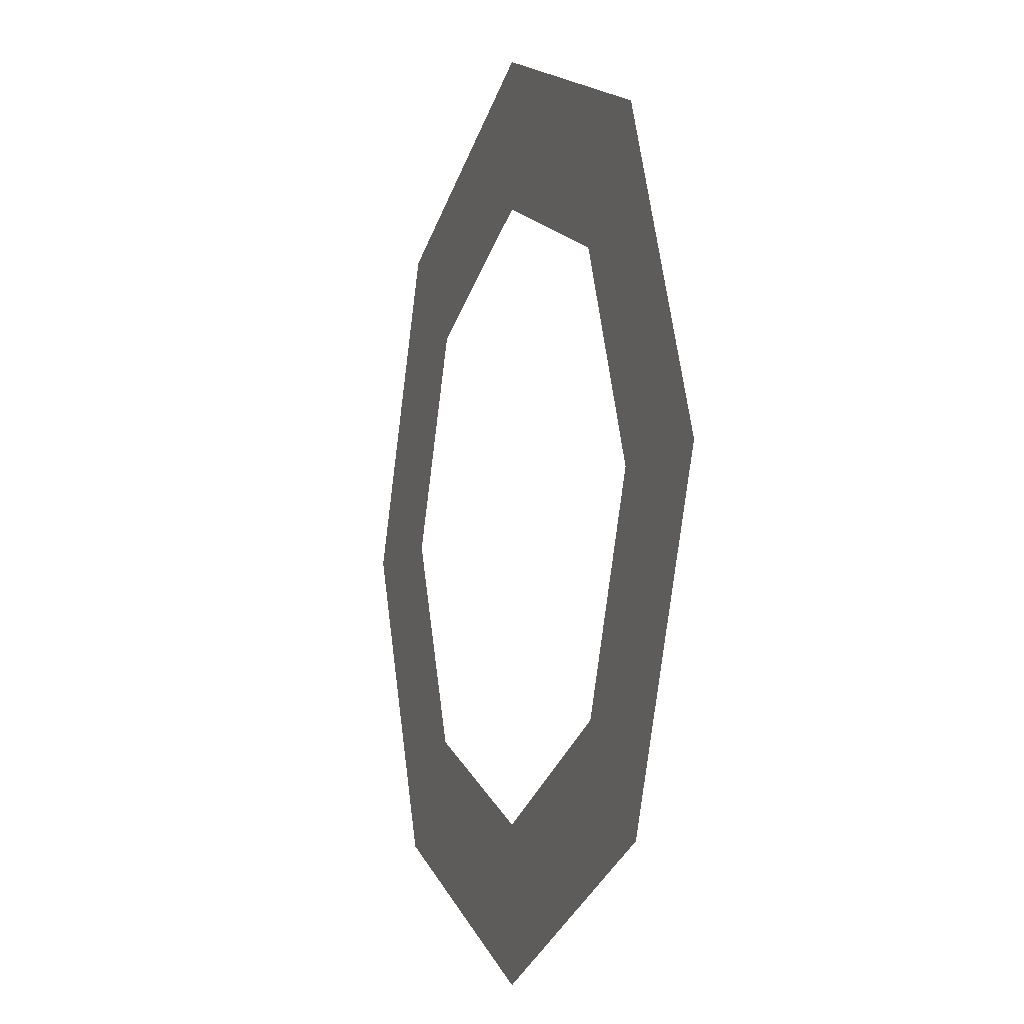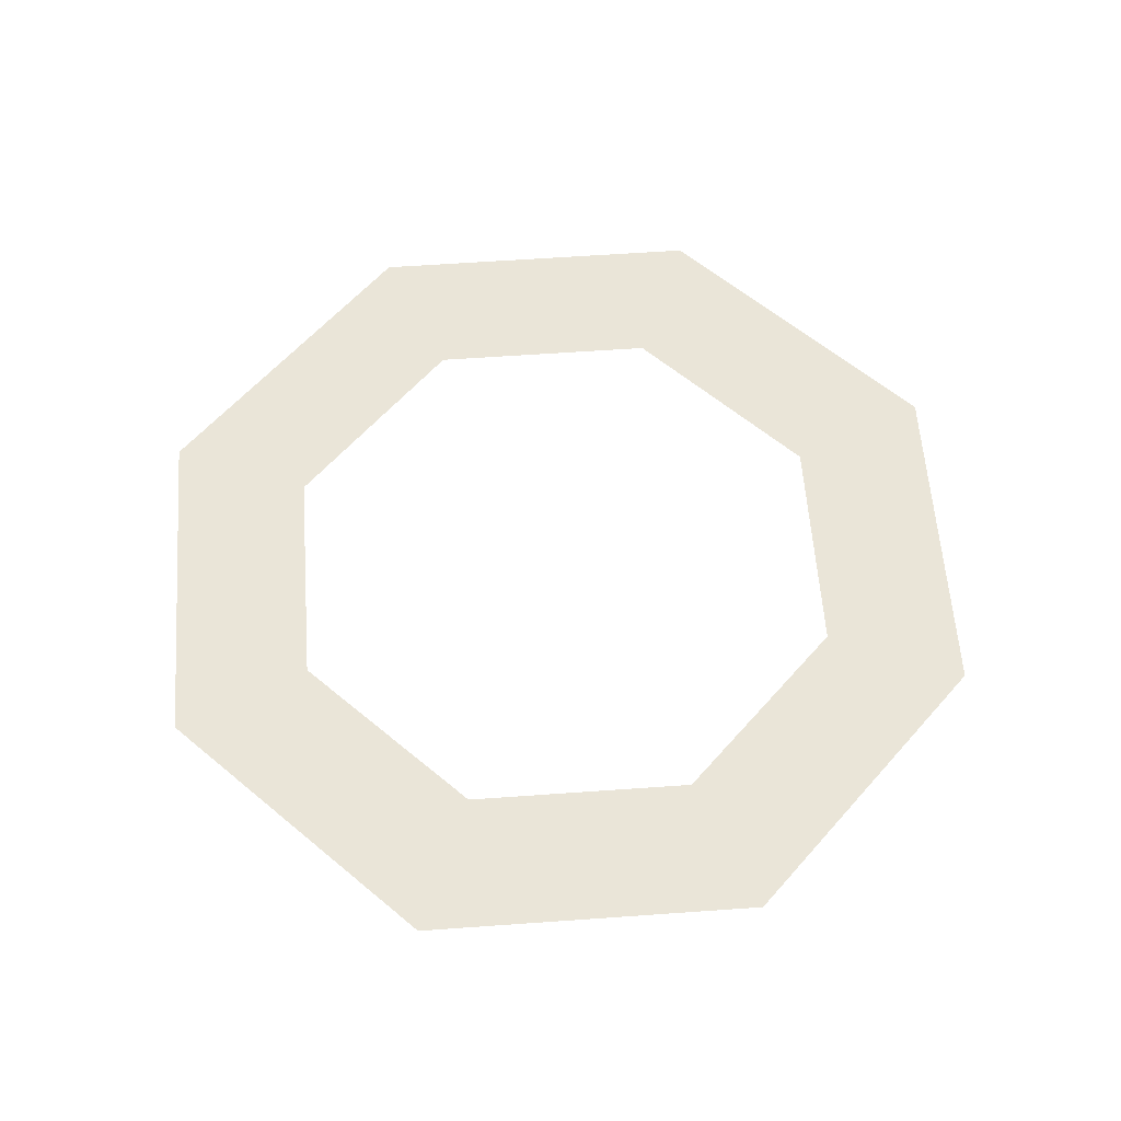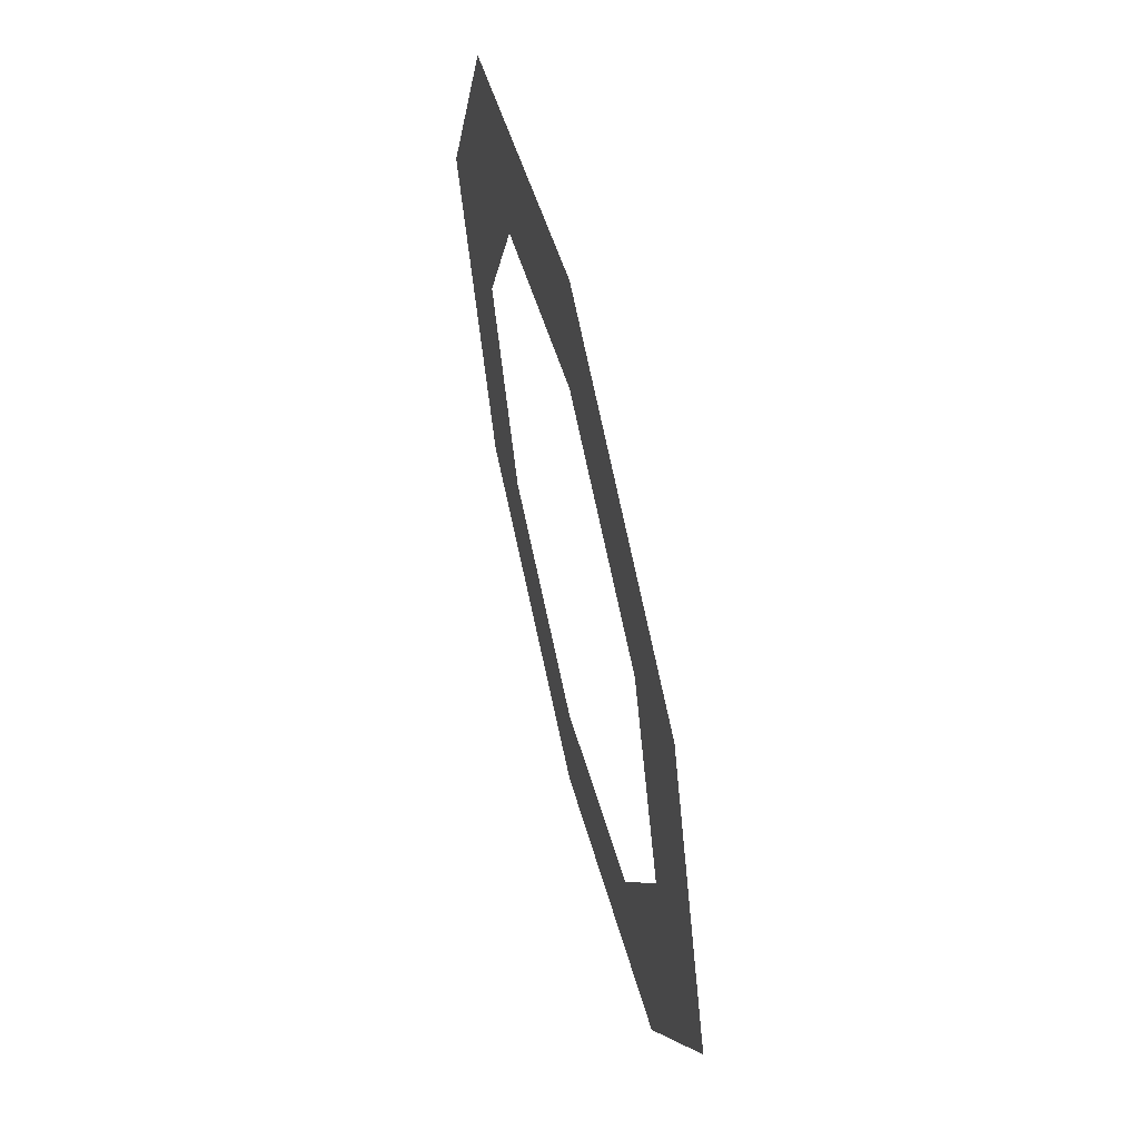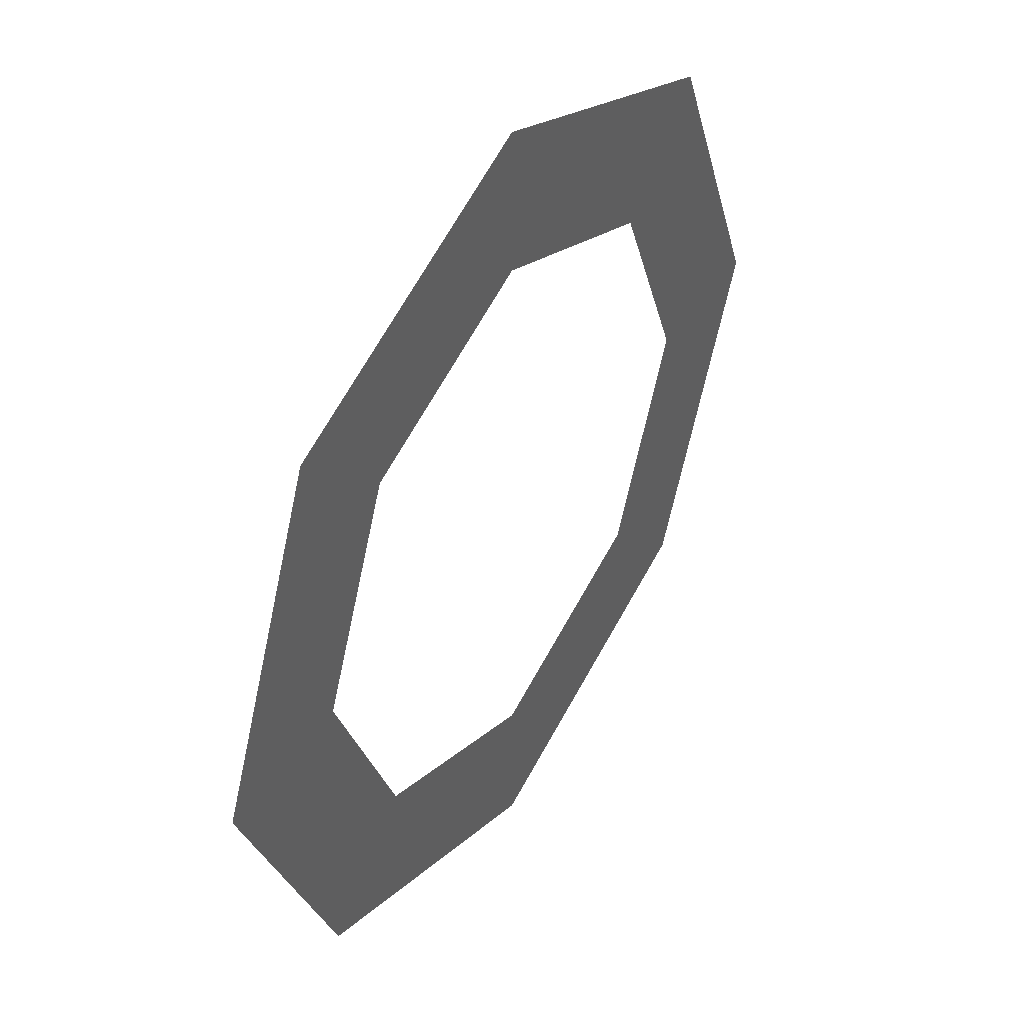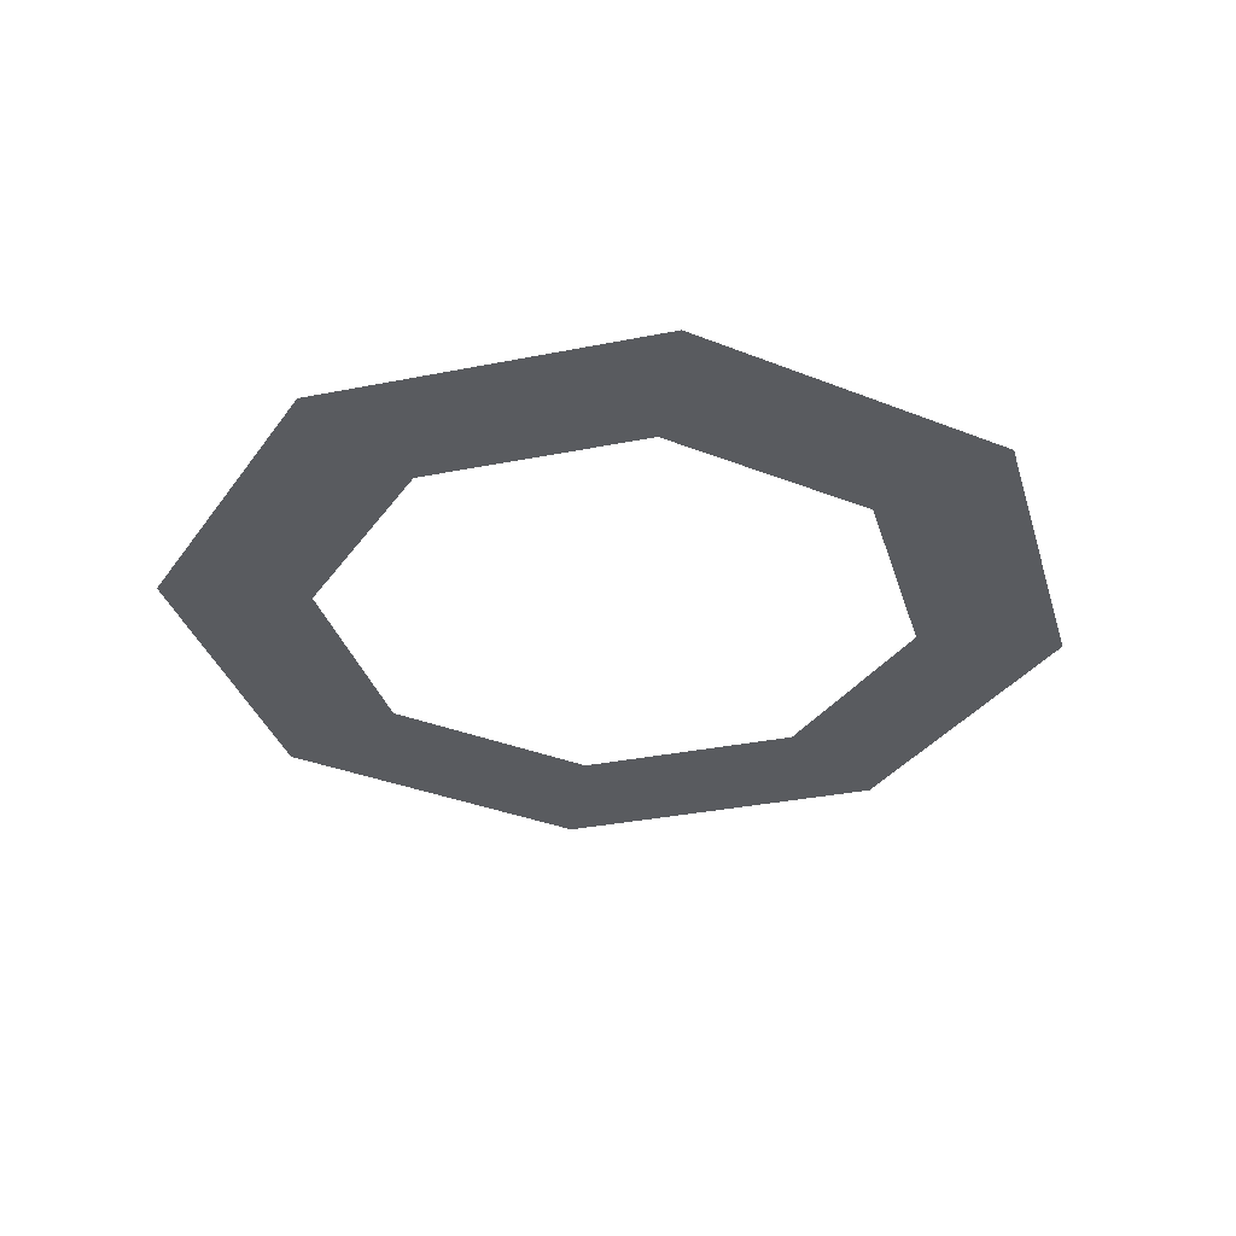
<metadata>
{"format":"obj","ext":"obj","renderer":"f3d","projection":"perspective","resolution":1024,"background":"white","views":[{"elev":-7.9,"azim":-108.9,"up":"+Z"},{"elev":59.3,"azim":-161.7,"up":"+Y"},{"elev":62.1,"azim":76.3,"up":"+Z"},{"elev":44.7,"azim":-57.7,"up":"+Z"},{"elev":-32.6,"azim":-96.8,"up":"+Y"}]}
</metadata>
<code>
v 0.15 0 0
v 0.1061 0 0.1061
v 0.07071 0 0.07071
v 0.1 0 0
v 0.1061 0 0.1061
v 0 0 0.15
v 0 0 0.1
v 0.07071 0 0.07071
v 0 0 0.15
v -0.1061 0 0.1061
v -0.07071 0 0.07071
v 0 0 0.1
v -0.1061 0 0.1061
v -0.15 0 0
v -0.1 0 0
v -0.07071 0 0.07071
v -0.15 0 0
v -0.1061 0 -0.1061
v -0.07071 0 -0.07071
v -0.1 0 0
v -0.1061 0 -0.1061
v 0 0 -0.15
v 0 0 -0.1
v -0.07071 0 -0.07071
v 0 0 -0.15
v 0.1061 0 -0.1061
v 0.07071 0 -0.07071
v 0 0 -0.1
v 0.1061 0 -0.1061
v 0.15 0 0
v 0.1 0 0
v 0.07071 0 -0.07071
g mesh21533
f 1 2 3
f 3 4 1
f 5 6 7
f 7 8 5
f 9 10 11
f 11 12 9
f 13 14 15
f 15 16 13
f 17 18 19
f 19 20 17
f 21 22 23
f 23 24 21
f 25 26 27
f 27 28 25
f 29 30 31
f 31 32 29

</code>
